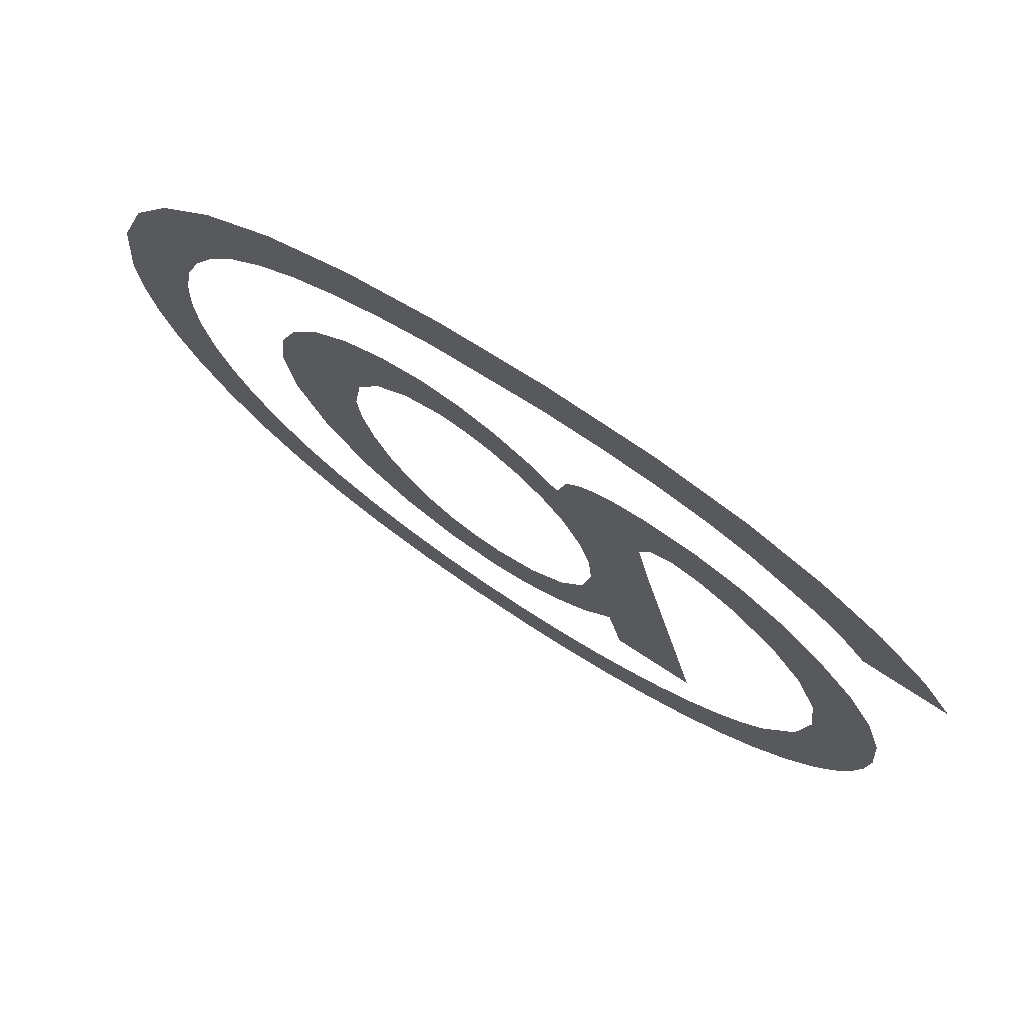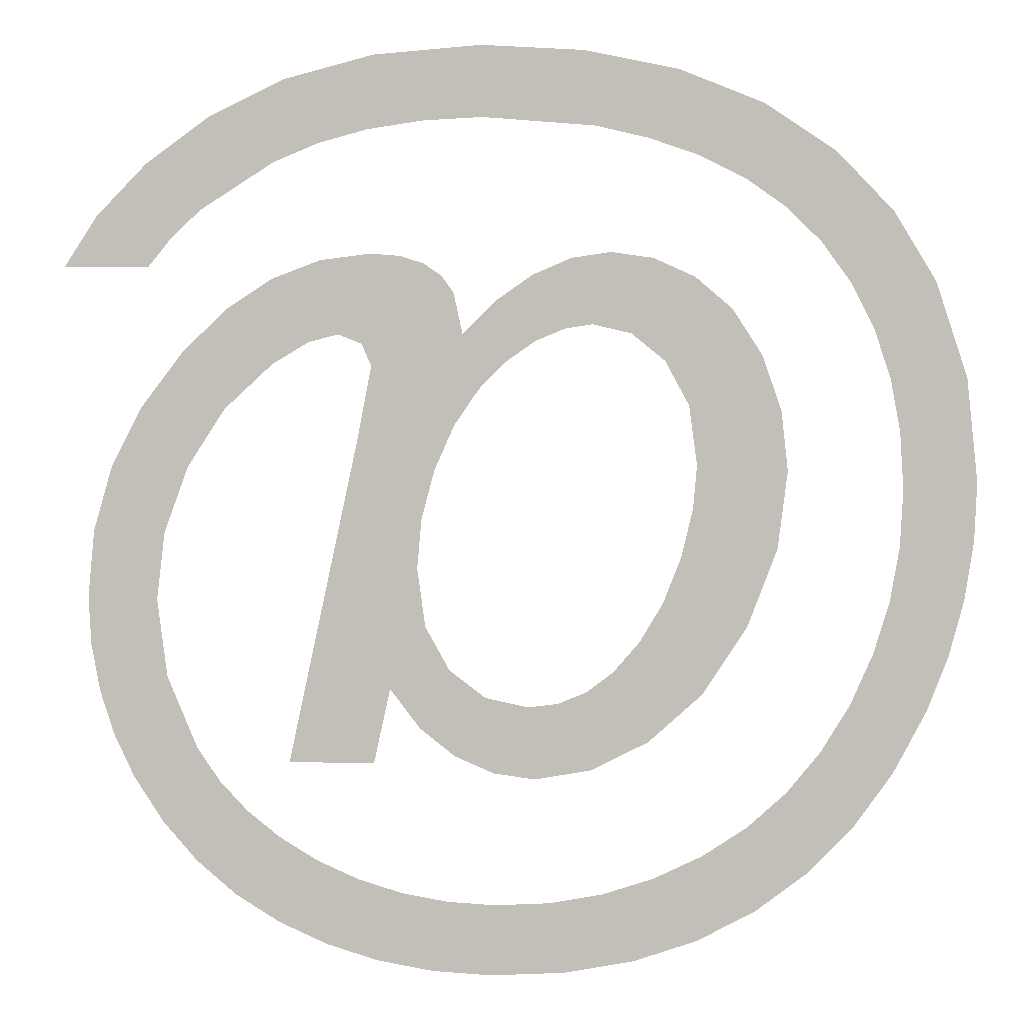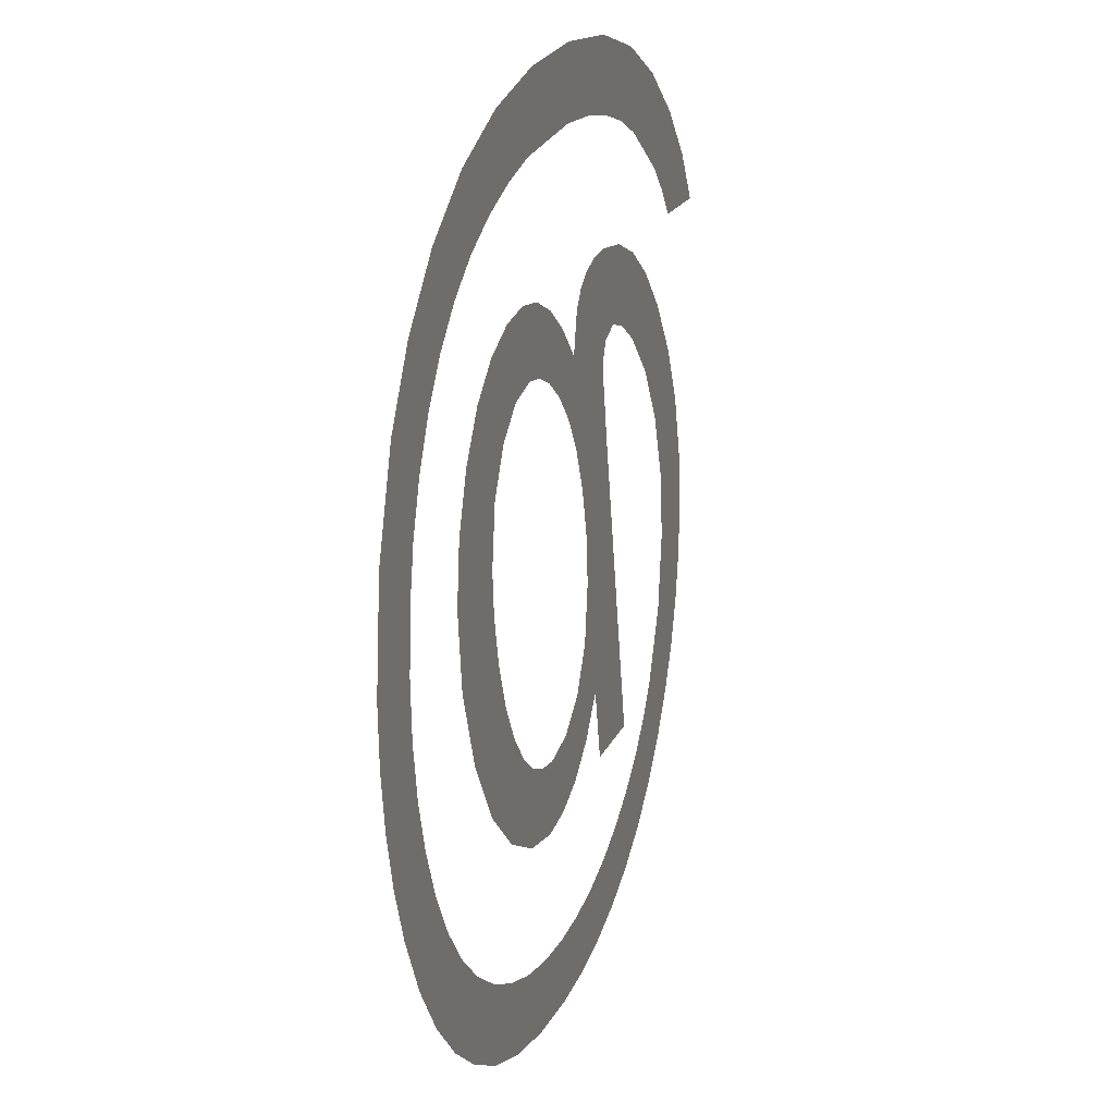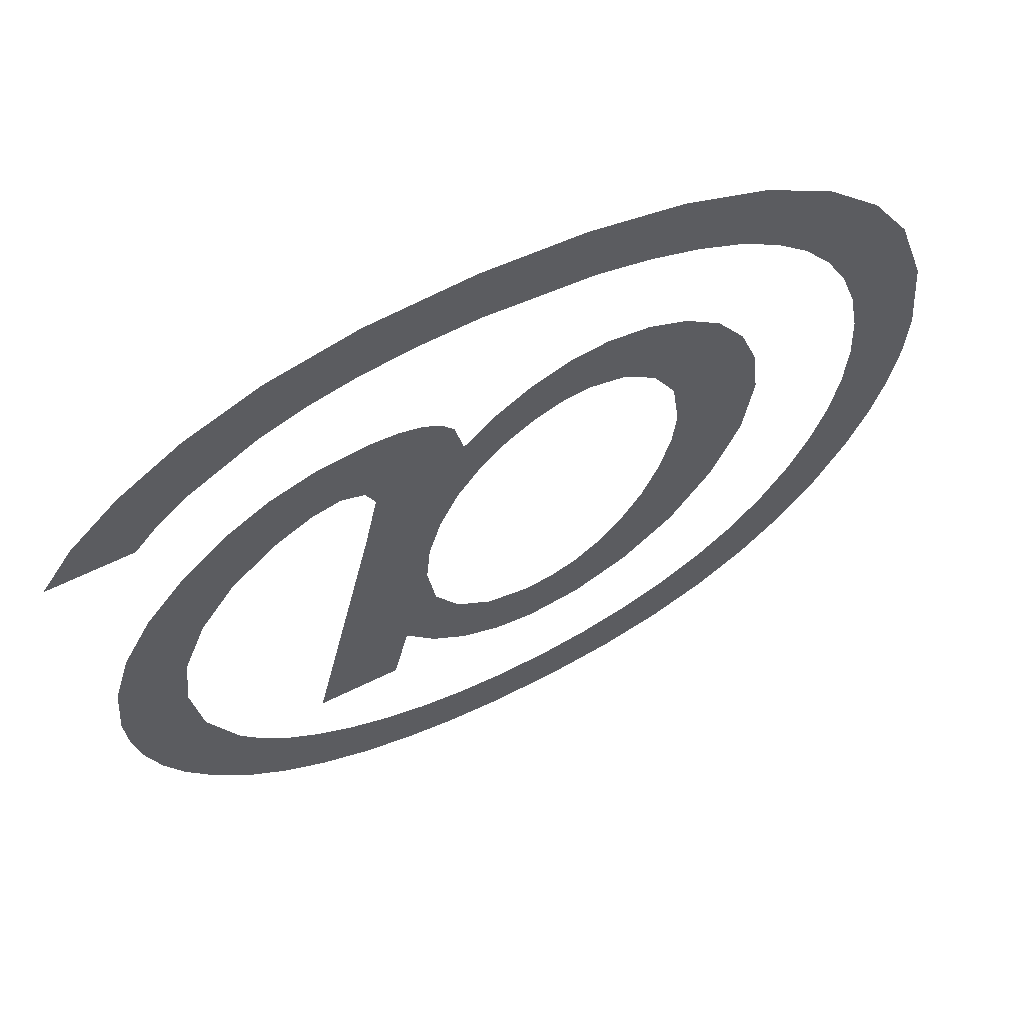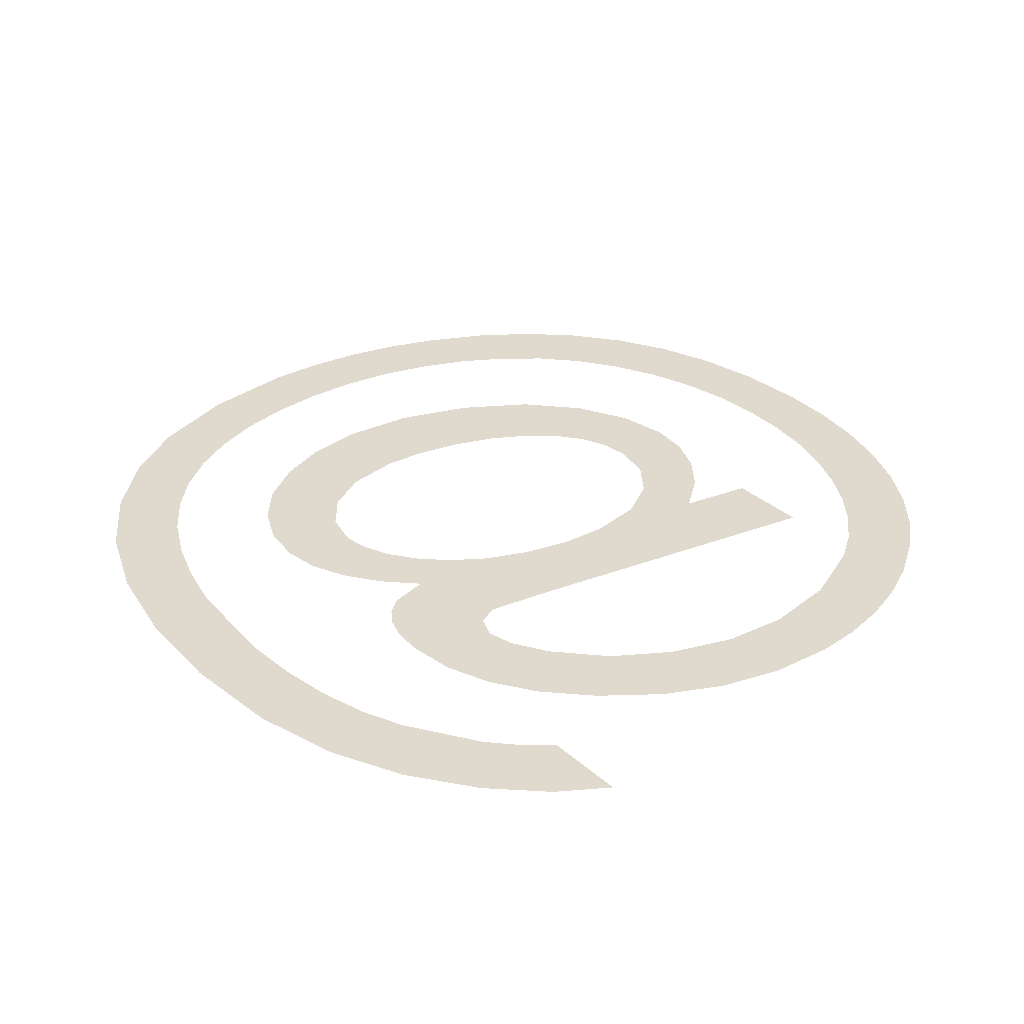
<metadata>
{"format":"obj","ext":"obj","renderer":"f3d","projection":"perspective","resolution":1024,"background":"white","views":[{"elev":75.0,"azim":33.2,"up":"+Z"},{"elev":1.3,"azim":-173.5,"up":"+Z"},{"elev":18.5,"azim":-72.5,"up":"+Z"},{"elev":63.1,"azim":153.5,"up":"+Z"},{"elev":32.9,"azim":50.3,"up":"+Y"}]}
</metadata>
<code>
o instance_23/__/ID896#ID896
v -0.01785 0.01051 0.06467
v -0.01772 0.01051 0.0671
v -0.01783 0.01051 0.06766
v -0.0172 0.01051 0.06467
v -0.02172 0.01051 0.06464
v -0.02179 0.01051 0.06673
v -0.02196 0.01051 0.0651
v -0.02176 0.01051 0.06631
v -0.02169 0.01051 0.06591
v -0.02143 0.01051 0.06424
v -0.02157 0.01051 0.06552
v -0.0214 0.01051 0.06514
v -0.02109 0.01051 0.06389
v -0.02119 0.01051 0.0648
v -0.02094 0.01051 0.06449
v -0.02071 0.01051 0.0636
v -0.02065 0.01051 0.06423
v -0.02028 0.01051 0.06338
v -0.02032 0.01051 0.06401
v -0.01996 0.01051 0.06383
v -0.01981 0.01051 0.06321
v -0.01958 0.01051 0.06371
v -0.01929 0.01051 0.06312
v -0.01918 0.01051 0.06363
v -0.01874 0.01051 0.06308
v -0.01877 0.01051 0.06361
v -0.01841 0.01051 0.06363
v -0.0183 0.01051 0.0631
v -0.01806 0.01051 0.06369
v -0.01789 0.01051 0.06317
v -0.01773 0.01051 0.06379
v -0.01749 0.01051 0.06329
v -0.01741 0.01051 0.06392
v -0.01713 0.01051 0.06345
v -0.01713 0.01051 0.0641
v -0.01688 0.01051 0.06429
v -0.01679 0.01051 0.06366
v -0.01666 0.01051 0.06452
v -0.01649 0.01051 0.06391
v -0.01649 0.01051 0.06477
v -0.01626 0.01051 0.06531
v -0.01622 0.01051 0.0642
v -0.01618 0.01051 0.06589
v -0.016 0.01051 0.06454
v -0.01606 0.01051 0.06735
v -0.01583 0.01051 0.06689
v -0.01584 0.01051 0.06486
v -0.01573 0.01051 0.0652
v -0.01569 0.01051 0.06642
v -0.01567 0.01051 0.06554
v -0.01565 0.01051 0.06591
v -0.02032 0.01051 0.06521
v -0.02025 0.01051 0.06659
v -0.02028 0.01051 0.06691
v -0.01992 0.01051 0.06485
v -0.02016 0.01051 0.06623
v -0.02002 0.01051 0.06589
v -0.01985 0.01051 0.0656
v -0.01948 0.01051 0.06463
v -0.01966 0.01051 0.06537
v -0.01946 0.01051 0.06522
v -0.01907 0.01051 0.06456
v -0.01924 0.01051 0.06513
v -0.01902 0.01051 0.0651
v -0.01876 0.01051 0.0646
v -0.01869 0.01051 0.06517
v -0.01846 0.01051 0.06473
v -0.01842 0.01051 0.06537
v -0.0182 0.01051 0.06493
v -0.01824 0.01051 0.0657
v -0.01818 0.01051 0.06614
v -0.01797 0.01051 0.06523
v -0.01805 0.01051 0.06848
v -0.01783 0.01051 0.0685
v -0.01776 0.01051 0.06782
v -0.01744 0.01051 0.06845
v -0.01758 0.01051 0.06789
v -0.01736 0.01051 0.06784
v -0.01707 0.01051 0.06832
v -0.01708 0.01051 0.06767
v -0.01671 0.01051 0.06734
v -0.01672 0.01051 0.06809
v -0.01639 0.01051 0.06777
v -0.01642 0.01051 0.0669
v -0.01624 0.01051 0.0664
v -0.02087 0.01051 0.0663
v -0.0209 0.01051 0.06732
v -0.02094 0.01051 0.06687
v -0.02075 0.01051 0.06773
v -0.02065 0.01051 0.06572
v -0.02054 0.01051 0.06807
v -0.02026 0.01051 0.06831
v -0.02022 0.01051 0.06735
v -0.01995 0.01051 0.06845
v -0.02004 0.01051 0.06768
v -0.01979 0.01051 0.06789
v -0.01963 0.01051 0.0685
v -0.0195 0.01051 0.06796
v -0.01934 0.01051 0.06845
v -0.01929 0.01051 0.06793
v -0.01905 0.01051 0.06833
v -0.01907 0.01051 0.06784
v -0.01885 0.01051 0.06769
v -0.01877 0.01051 0.06814
v -0.01864 0.01051 0.06748
v -0.01852 0.01051 0.06789
v -0.01846 0.01051 0.06721
v -0.01845 0.01051 0.06821
v -0.01831 0.01051 0.06687
v -0.01836 0.01051 0.06833
v -0.01823 0.01051 0.06842
v -0.01821 0.01051 0.0665
v -0.0223 0.01051 0.06635
v -0.02225 0.01051 0.06755
v -0.02232 0.01051 0.06679
v -0.02223 0.01051 0.06592
v -0.02202 0.01051 0.06826
v -0.02212 0.01051 0.06551
v -0.02172 0.01051 0.06877
v -0.02176 0.01051 0.06716
v -0.02169 0.01051 0.06756
v -0.0213 0.01051 0.06922
v -0.02157 0.01051 0.06792
v -0.0214 0.01051 0.06826
v -0.02119 0.01051 0.06856
v -0.02077 0.01051 0.06958
v -0.02093 0.01051 0.06881
v -0.02063 0.01051 0.06903
v -0.02014 0.01051 0.06984
v -0.02029 0.01051 0.0692
v -0.01991 0.01051 0.06934
v -0.01943 0.01051 0.06999
v -0.01952 0.01051 0.06943
v -0.01867 0.01051 0.06951
v -0.01866 0.01051 0.07004
v -0.01822 0.01051 0.06949
v -0.01785 0.01051 0.06999
v -0.0178 0.01051 0.06943
v -0.01717 0.01051 0.06981
v -0.01742 0.01051 0.06933
v -0.01708 0.01051 0.06919
v -0.01659 0.01051 0.06954
v -0.01652 0.01051 0.06884
v -0.0161 0.01051 0.06919
v -0.0163 0.01051 0.06864
v -0.01612 0.01051 0.06842
v -0.01547 0.01051 0.06842
v -0.01572 0.01051 0.0688
v -0.01572 0.01051 0.0688
v -0.01547 0.01051 0.06842
v -0.0161 0.01051 0.06919
v -0.01612 0.01051 0.06842
v -0.0163 0.01051 0.06864
v -0.01652 0.01051 0.06884
v -0.01659 0.01051 0.06954
v -0.01708 0.01051 0.06919
v -0.01717 0.01051 0.06981
v -0.01742 0.01051 0.06933
v -0.0178 0.01051 0.06943
v -0.01785 0.01051 0.06999
v -0.01822 0.01051 0.06949
v -0.01866 0.01051 0.07004
v -0.01867 0.01051 0.06951
v -0.01943 0.01051 0.06999
v -0.01952 0.01051 0.06943
v -0.01991 0.01051 0.06934
v -0.02014 0.01051 0.06984
v -0.02029 0.01051 0.0692
v -0.02063 0.01051 0.06903
v -0.02077 0.01051 0.06958
v -0.02093 0.01051 0.06881
v -0.02119 0.01051 0.06856
v -0.0213 0.01051 0.06922
v -0.0214 0.01051 0.06826
v -0.02157 0.01051 0.06792
v -0.02169 0.01051 0.06756
v -0.02172 0.01051 0.06877
v -0.02176 0.01051 0.06716
v -0.02179 0.01051 0.06673
v -0.02196 0.01051 0.0651
v -0.02202 0.01051 0.06826
v -0.02212 0.01051 0.06551
v -0.02223 0.01051 0.06592
v -0.02225 0.01051 0.06755
v -0.0223 0.01051 0.06635
v -0.02232 0.01051 0.06679
v -0.01818 0.01051 0.06614
v -0.01821 0.01051 0.0665
v -0.01805 0.01051 0.06848
v -0.01823 0.01051 0.06842
v -0.01831 0.01051 0.06687
v -0.01836 0.01051 0.06833
v -0.01845 0.01051 0.06821
v -0.01846 0.01051 0.06721
v -0.01852 0.01051 0.06789
v -0.01864 0.01051 0.06748
v -0.01877 0.01051 0.06814
v -0.01885 0.01051 0.06769
v -0.01905 0.01051 0.06833
v -0.01907 0.01051 0.06784
v -0.01929 0.01051 0.06793
v -0.01934 0.01051 0.06845
v -0.0195 0.01051 0.06796
v -0.01963 0.01051 0.0685
v -0.01979 0.01051 0.06789
v -0.01995 0.01051 0.06845
v -0.02004 0.01051 0.06768
v -0.02022 0.01051 0.06735
v -0.02026 0.01051 0.06831
v -0.02028 0.01051 0.06691
v -0.02032 0.01051 0.06521
v -0.02054 0.01051 0.06807
v -0.02065 0.01051 0.06572
v -0.02075 0.01051 0.06773
v -0.02087 0.01051 0.0663
v -0.0209 0.01051 0.06732
v -0.02094 0.01051 0.06687
v -0.01618 0.01051 0.06589
v -0.01624 0.01051 0.0664
v -0.01606 0.01051 0.06735
v -0.01639 0.01051 0.06777
v -0.01642 0.01051 0.0669
v -0.01671 0.01051 0.06734
v -0.01672 0.01051 0.06809
v -0.01707 0.01051 0.06832
v -0.01708 0.01051 0.06767
v -0.01736 0.01051 0.06784
v -0.01744 0.01051 0.06845
v -0.01758 0.01051 0.06789
v -0.01776 0.01051 0.06782
v -0.01783 0.01051 0.0685
v -0.01783 0.01051 0.06766
v -0.01785 0.01051 0.06467
v -0.01797 0.01051 0.06523
v -0.0182 0.01051 0.06493
v -0.01824 0.01051 0.0657
v -0.01842 0.01051 0.06537
v -0.01846 0.01051 0.06473
v -0.01869 0.01051 0.06517
v -0.01876 0.01051 0.0646
v -0.01902 0.01051 0.0651
v -0.01907 0.01051 0.06456
v -0.01924 0.01051 0.06513
v -0.01946 0.01051 0.06522
v -0.01948 0.01051 0.06463
v -0.01966 0.01051 0.06537
v -0.01985 0.01051 0.0656
v -0.01992 0.01051 0.06485
v -0.02002 0.01051 0.06589
v -0.02016 0.01051 0.06623
v -0.02025 0.01051 0.06659
v -0.01565 0.01051 0.06591
v -0.01567 0.01051 0.06554
v -0.01569 0.01051 0.06642
v -0.01573 0.01051 0.0652
v -0.01583 0.01051 0.06689
v -0.01584 0.01051 0.06486
v -0.016 0.01051 0.06454
v -0.01622 0.01051 0.0642
v -0.01626 0.01051 0.06531
v -0.01649 0.01051 0.06391
v -0.01649 0.01051 0.06477
v -0.01666 0.01051 0.06452
v -0.01679 0.01051 0.06366
v -0.01688 0.01051 0.06429
v -0.01713 0.01051 0.06345
v -0.01713 0.01051 0.0641
v -0.01741 0.01051 0.06392
v -0.01749 0.01051 0.06329
v -0.01773 0.01051 0.06379
v -0.01789 0.01051 0.06317
v -0.01806 0.01051 0.06369
v -0.0183 0.01051 0.0631
v -0.01841 0.01051 0.06363
v -0.01874 0.01051 0.06308
v -0.01877 0.01051 0.06361
v -0.01918 0.01051 0.06363
v -0.01929 0.01051 0.06312
v -0.01958 0.01051 0.06371
v -0.01981 0.01051 0.06321
v -0.01996 0.01051 0.06383
v -0.02028 0.01051 0.06338
v -0.02032 0.01051 0.06401
v -0.02065 0.01051 0.06423
v -0.02071 0.01051 0.0636
v -0.02094 0.01051 0.06449
v -0.02109 0.01051 0.06389
v -0.02119 0.01051 0.0648
v -0.0214 0.01051 0.06514
v -0.02143 0.01051 0.06424
v -0.02157 0.01051 0.06552
v -0.02169 0.01051 0.06591
v -0.02172 0.01051 0.06464
v -0.02176 0.01051 0.06631
v -0.0172 0.01051 0.06467
v -0.01772 0.01051 0.0671
f 1 2 3
f 2 1 4
f 5 6 7
f 6 5 8
f 8 5 9
f 9 5 10
f 9 10 11
f 11 10 12
f 12 10 13
f 12 13 14
f 14 13 15
f 15 13 16
f 15 16 17
f 17 16 18
f 17 18 19
f 19 18 20
f 20 18 21
f 20 21 22
f 22 21 23
f 22 23 24
f 24 23 25
f 24 25 26
f 26 25 27
f 27 25 28
f 27 28 29
f 29 28 30
f 29 30 31
f 31 30 32
f 31 32 33
f 33 32 34
f 33 34 35
f 35 34 36
f 36 34 37
f 36 37 38
f 38 37 39
f 38 39 40
f 40 39 41
f 41 39 42
f 41 42 43
f 43 42 44
f 43 44 45
f 45 44 46
f 46 44 47
f 46 47 48
f 46 48 49
f 49 48 50
f 49 50 51
f 52 53 54
f 53 52 55
f 53 55 56
f 56 55 57
f 57 55 58
f 58 55 59
f 58 59 60
f 60 59 61
f 61 59 62
f 61 62 63
f 63 62 64
f 64 62 65
f 64 65 66
f 66 65 67
f 66 67 68
f 68 67 69
f 68 69 70
f 70 69 71
f 71 69 72
f 71 72 73
f 73 72 74
f 74 72 3
f 3 72 1
f 74 3 75
f 74 75 76
f 76 75 77
f 76 77 78
f 76 78 79
f 79 78 80
f 79 80 81
f 79 81 82
f 82 81 83
f 83 81 84
f 83 84 85
f 83 85 45
f 45 85 43
f 86 87 88
f 87 86 89
f 89 86 90
f 89 90 91
f 91 90 52
f 91 52 92
f 92 52 54
f 92 54 93
f 92 93 94
f 94 93 95
f 94 95 96
f 94 96 97
f 97 96 98
f 97 98 99
f 99 98 100
f 99 100 101
f 101 100 102
f 101 102 103
f 101 103 104
f 104 103 105
f 104 105 106
f 106 105 107
f 106 107 108
f 108 107 109
f 108 109 110
f 110 109 111
f 111 109 112
f 111 112 73
f 73 112 71
f 113 114 115
f 114 113 116
f 114 116 117
f 117 116 118
f 117 118 7
f 117 7 119
f 119 7 6
f 119 6 120
f 119 120 121
f 119 121 122
f 122 121 123
f 122 123 124
f 122 124 125
f 122 125 126
f 126 125 127
f 126 127 128
f 126 128 129
f 129 128 130
f 129 130 131
f 129 131 132
f 132 131 133
f 132 133 134
f 132 134 135
f 135 134 136
f 135 136 137
f 137 136 138
f 137 138 139
f 139 138 140
f 139 140 141
f 139 141 142
f 142 141 143
f 142 143 144
f 144 143 145
f 144 145 146
f 144 146 147
f 144 147 148
f 149 150 151
f 150 152 151
f 152 153 151
f 153 154 151
f 151 154 155
f 154 156 155
f 155 156 157
f 156 158 157
f 158 159 157
f 157 159 160
f 159 161 160
f 160 161 162
f 161 163 162
f 162 163 164
f 163 165 164
f 165 166 164
f 164 166 167
f 166 168 167
f 168 169 167
f 167 169 170
f 169 171 170
f 171 172 170
f 170 172 173
f 172 174 173
f 174 175 173
f 175 176 173
f 173 176 177
f 176 178 177
f 178 179 177
f 179 180 177
f 177 180 181
f 180 182 181
f 182 183 181
f 181 183 184
f 183 185 184
f 186 184 185
f 187 188 189
f 189 188 190
f 188 191 190
f 190 191 192
f 192 191 193
f 191 194 193
f 193 194 195
f 194 196 195
f 195 196 197
f 196 198 197
f 197 198 199
f 198 200 199
f 200 201 199
f 199 201 202
f 201 203 202
f 202 203 204
f 203 205 204
f 204 205 206
f 205 207 206
f 207 208 206
f 206 208 209
f 208 210 209
f 210 211 209
f 209 211 212
f 211 213 212
f 212 213 214
f 213 215 214
f 214 215 216
f 217 216 215
f 218 219 220
f 220 219 221
f 219 222 221
f 222 223 221
f 221 223 224
f 224 223 225
f 223 226 225
f 226 227 225
f 225 227 228
f 227 229 228
f 229 230 228
f 228 230 231
f 230 232 231
f 233 234 232
f 232 234 231
f 231 234 189
f 189 234 187
f 234 235 187
f 187 235 236
f 236 235 237
f 235 238 237
f 237 238 239
f 238 240 239
f 239 240 241
f 240 242 241
f 241 242 243
f 243 242 244
f 242 245 244
f 244 245 246
f 246 245 247
f 245 248 247
f 247 248 249
f 249 248 250
f 250 248 251
f 248 211 251
f 210 251 211
f 252 253 254
f 253 255 254
f 254 255 256
f 255 257 256
f 257 258 256
f 256 258 220
f 220 258 218
f 258 259 218
f 218 259 260
f 259 261 260
f 260 261 262
f 262 261 263
f 261 264 263
f 263 264 265
f 264 266 265
f 265 266 267
f 267 266 268
f 266 269 268
f 268 269 270
f 269 271 270
f 270 271 272
f 271 273 272
f 272 273 274
f 273 275 274
f 274 275 276
f 276 275 277
f 275 278 277
f 277 278 279
f 278 280 279
f 279 280 281
f 280 282 281
f 281 282 283
f 283 282 284
f 282 285 284
f 284 285 286
f 285 287 286
f 286 287 288
f 288 287 289
f 287 290 289
f 289 290 291
f 291 290 292
f 290 293 292
f 292 293 294
f 294 293 179
f 180 179 293
f 295 233 296
f 232 296 233

</code>
